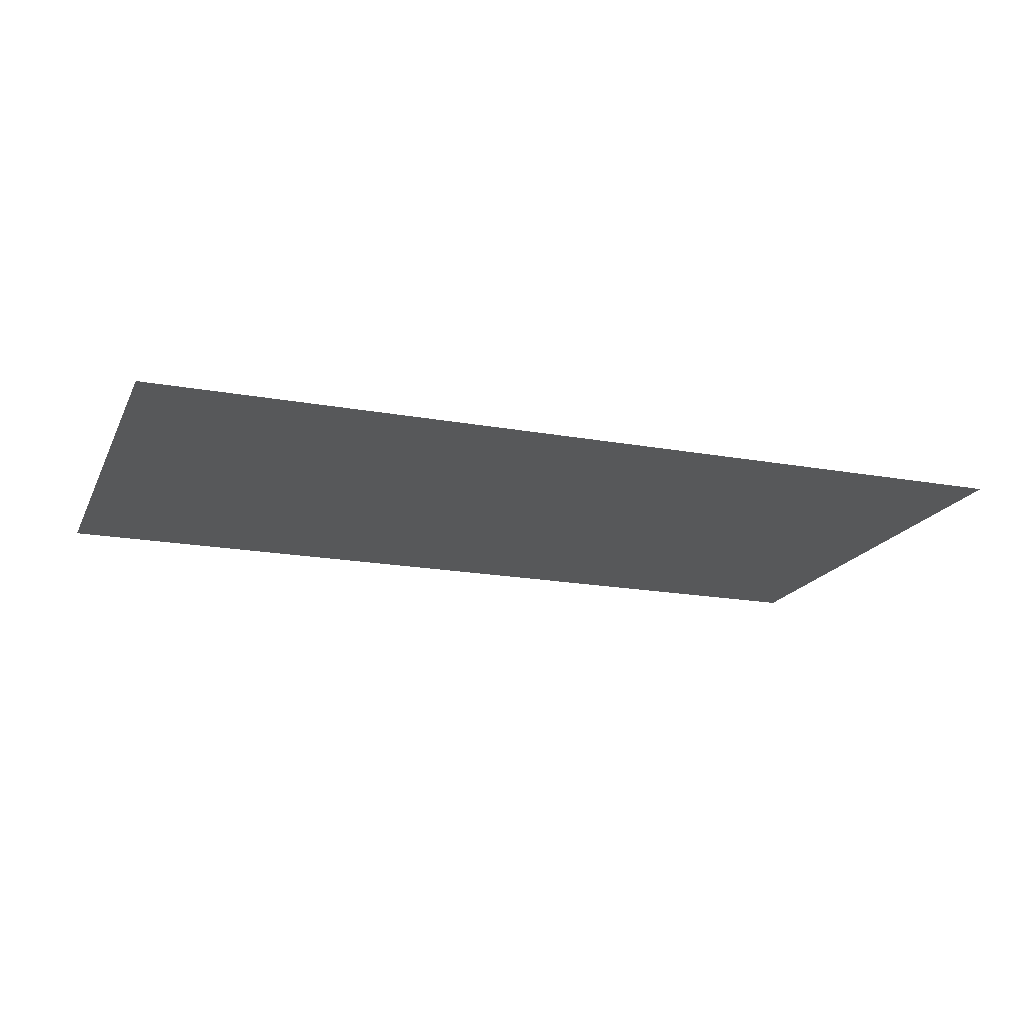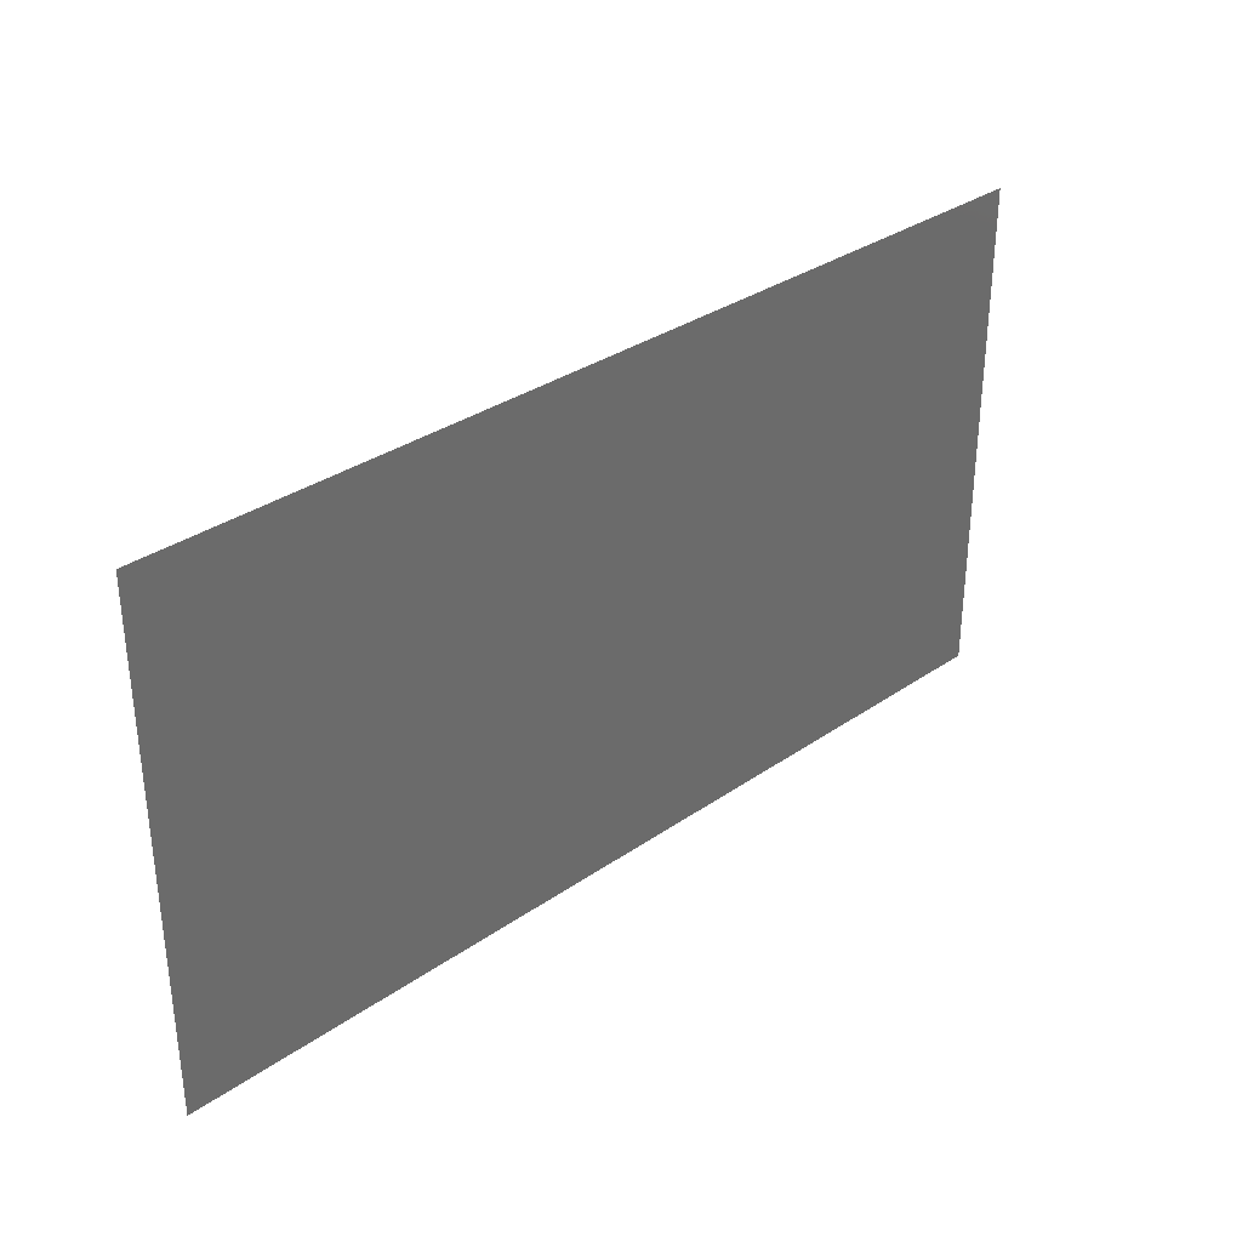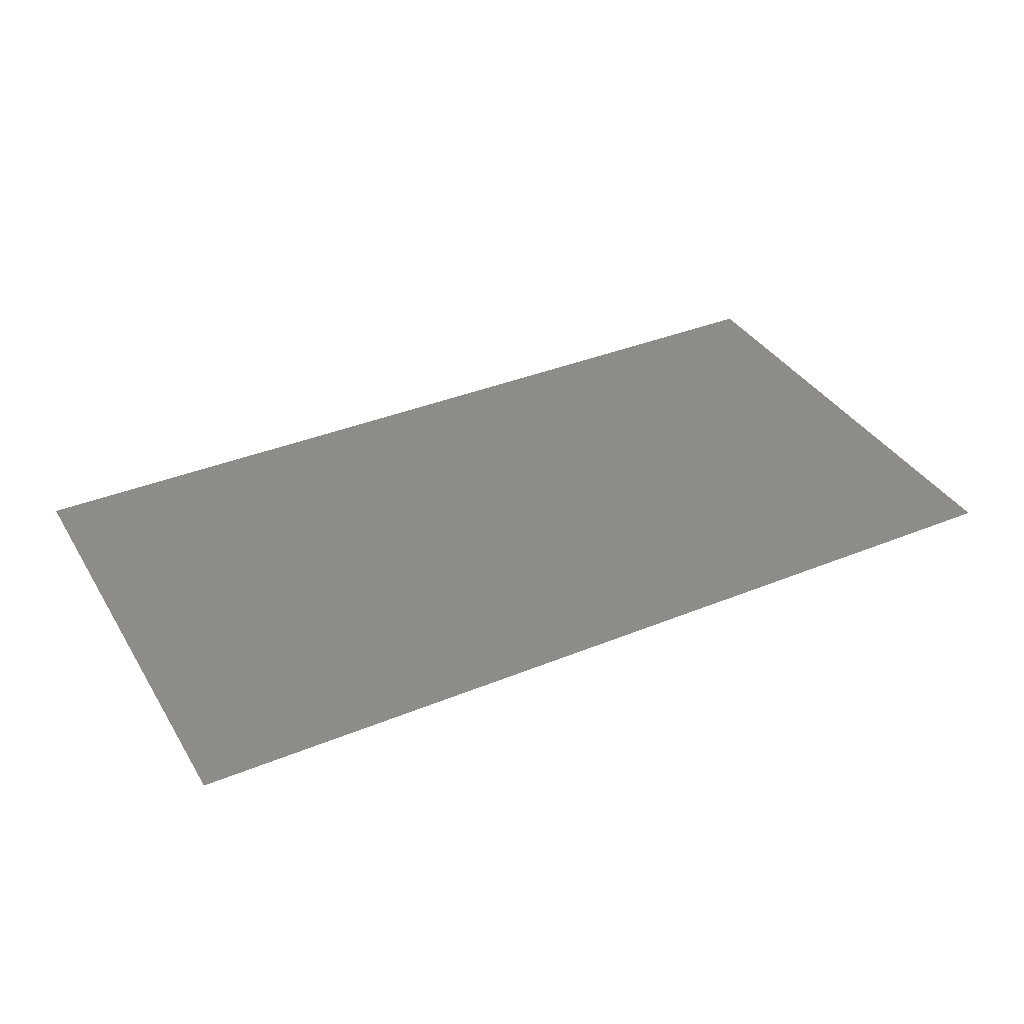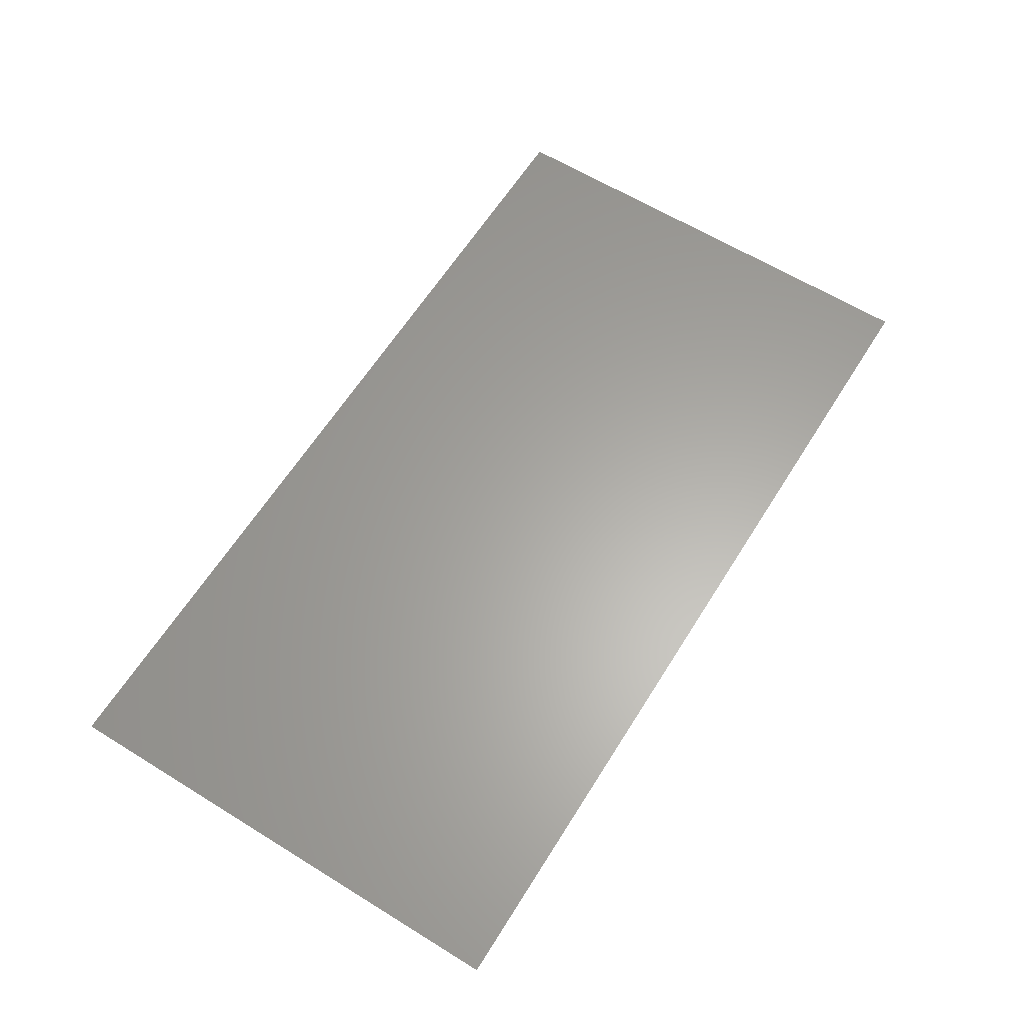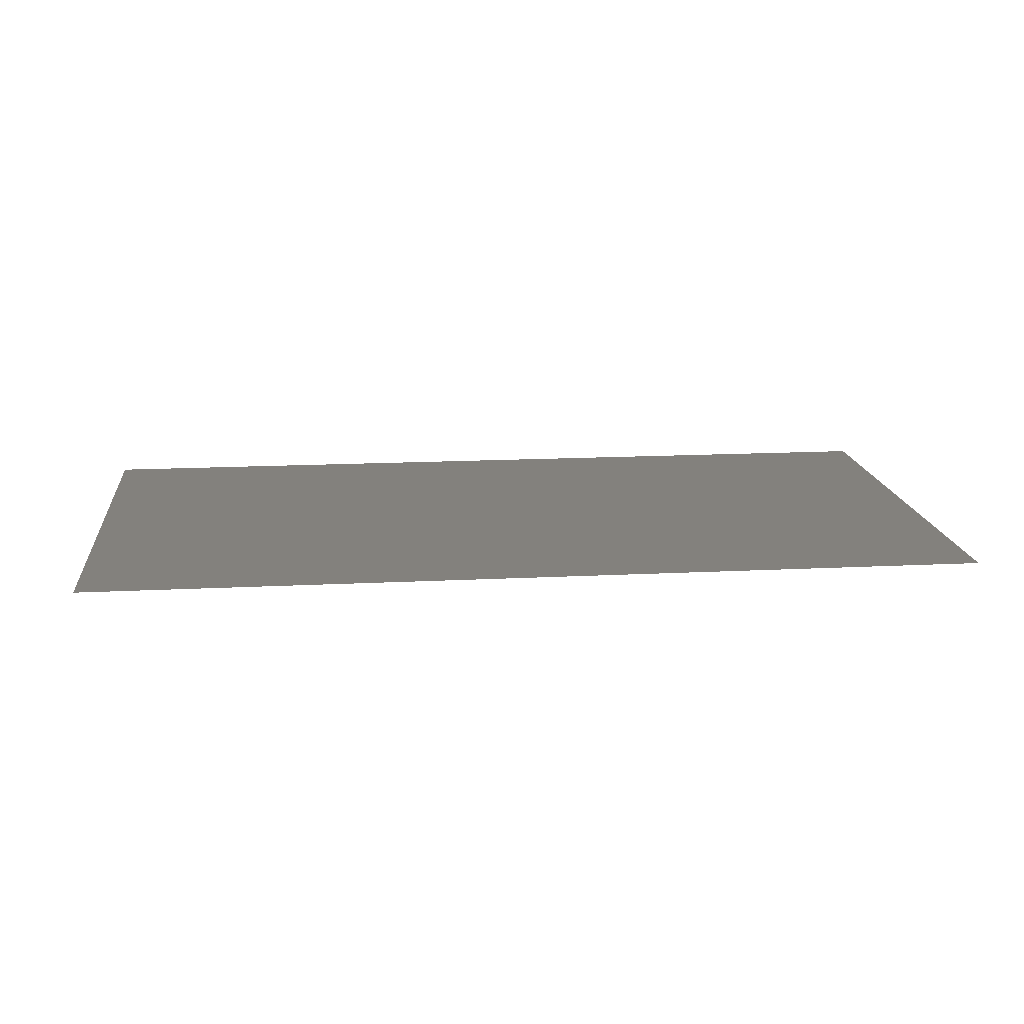
<metadata>
{"format":"stl","ext":"stl","renderer":"f3d","projection":"perspective","resolution":1024,"background":"white","views":[{"elev":-18.6,"azim":-19.4,"up":"+Z"},{"elev":32.8,"azim":136.2,"up":"+Y"},{"elev":36.8,"azim":-27.9,"up":"+Z"},{"elev":62.4,"azim":-58.0,"up":"+Z"},{"elev":15.7,"azim":-6.1,"up":"+Z"}]}
</metadata>
<code>
# stl→obj: 4 verts, 2 faces
v 3.225 1.172 2
v 3.725 1.172 2
v 3.225 1.439 2
v 3.725 1.439 2
f 1 2 3
f 3 2 4

</code>
